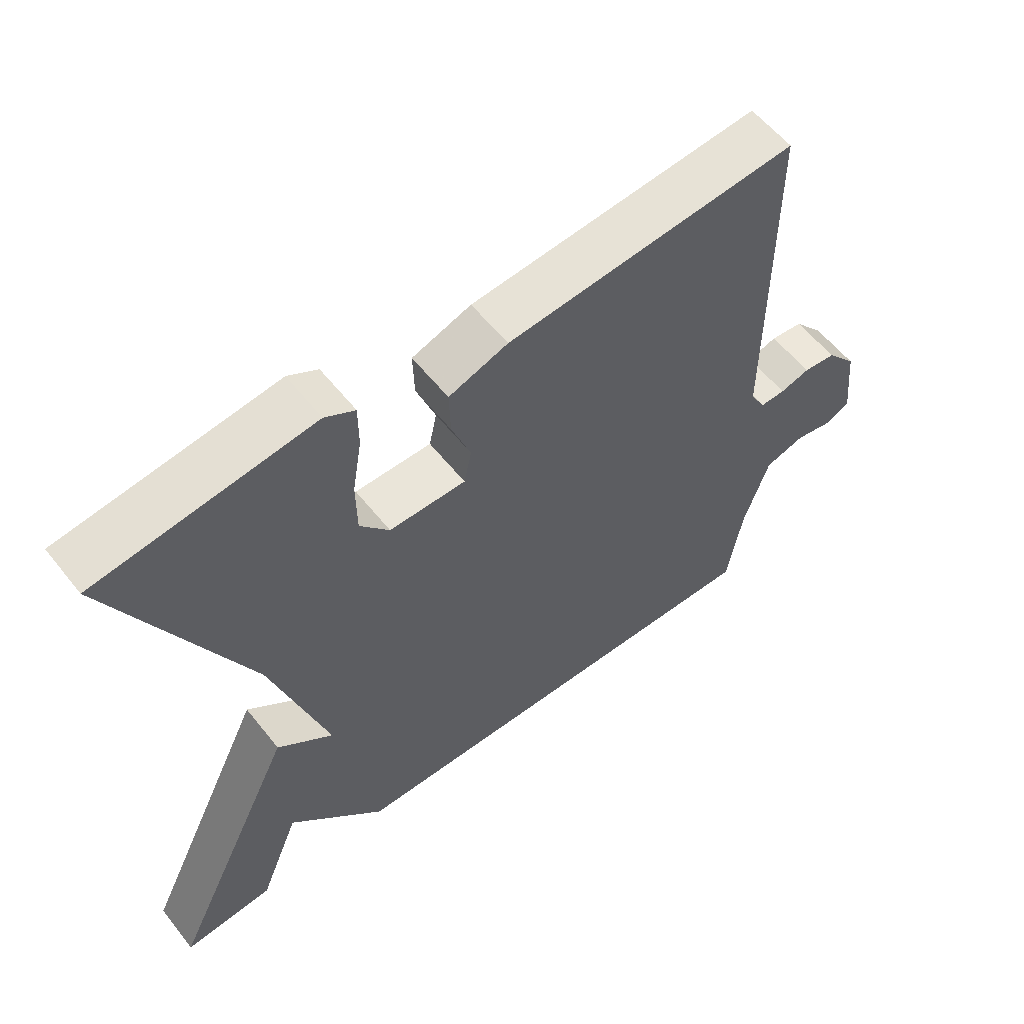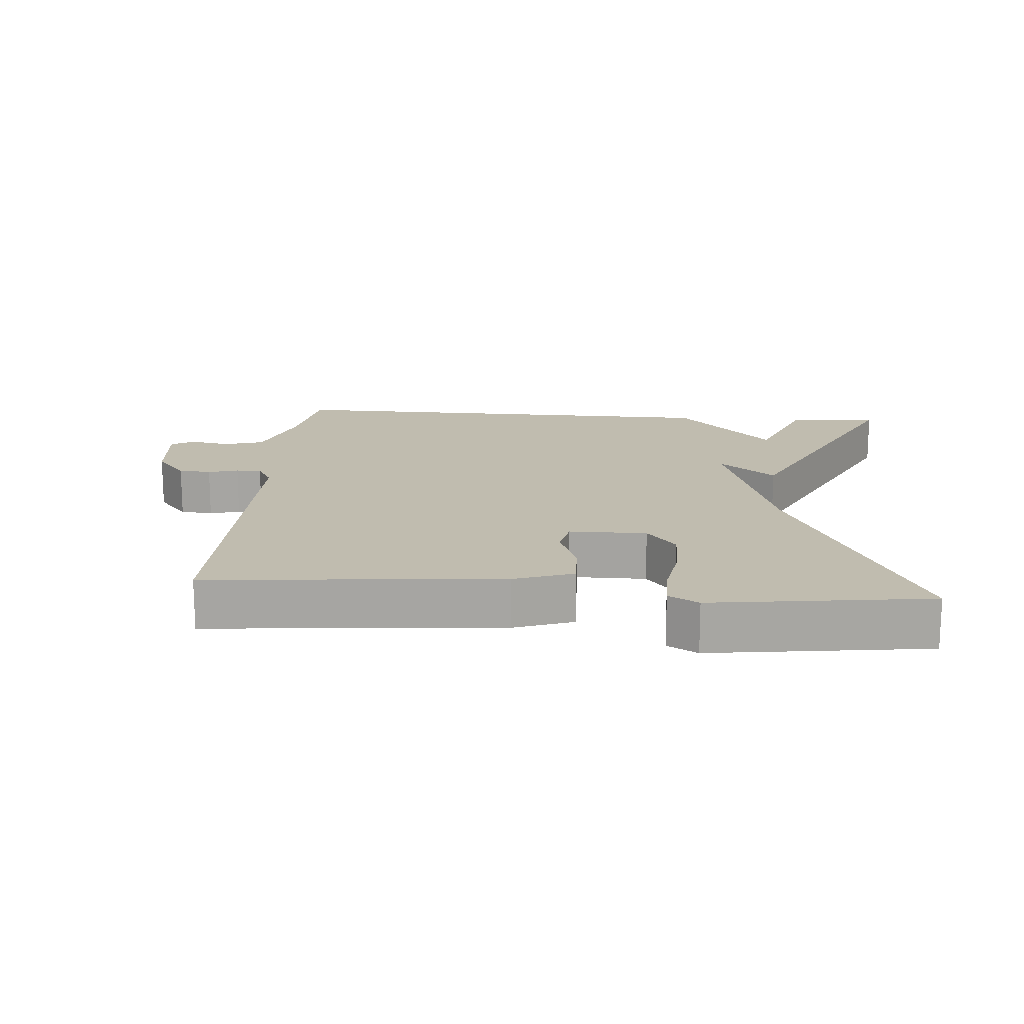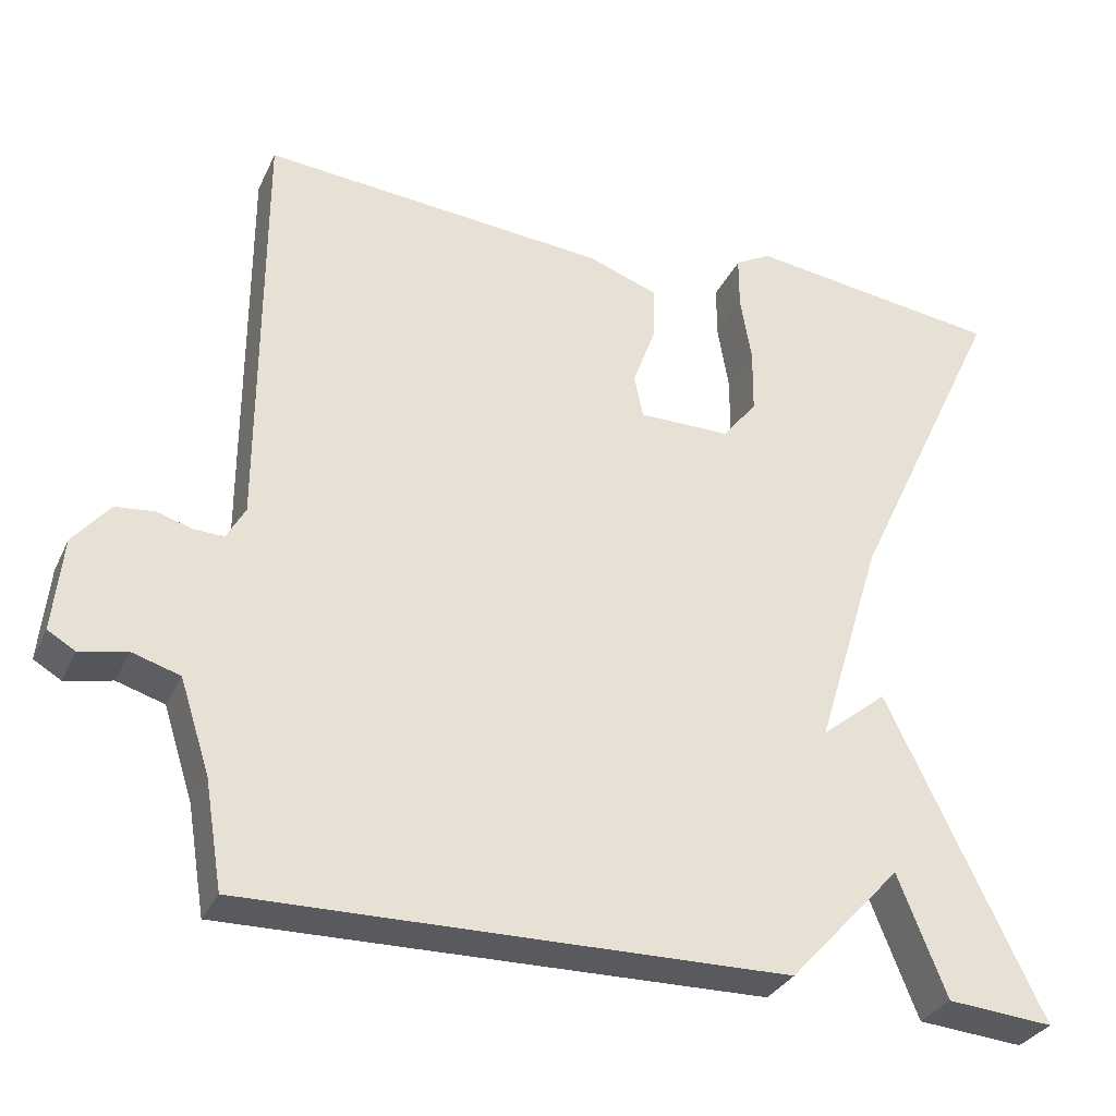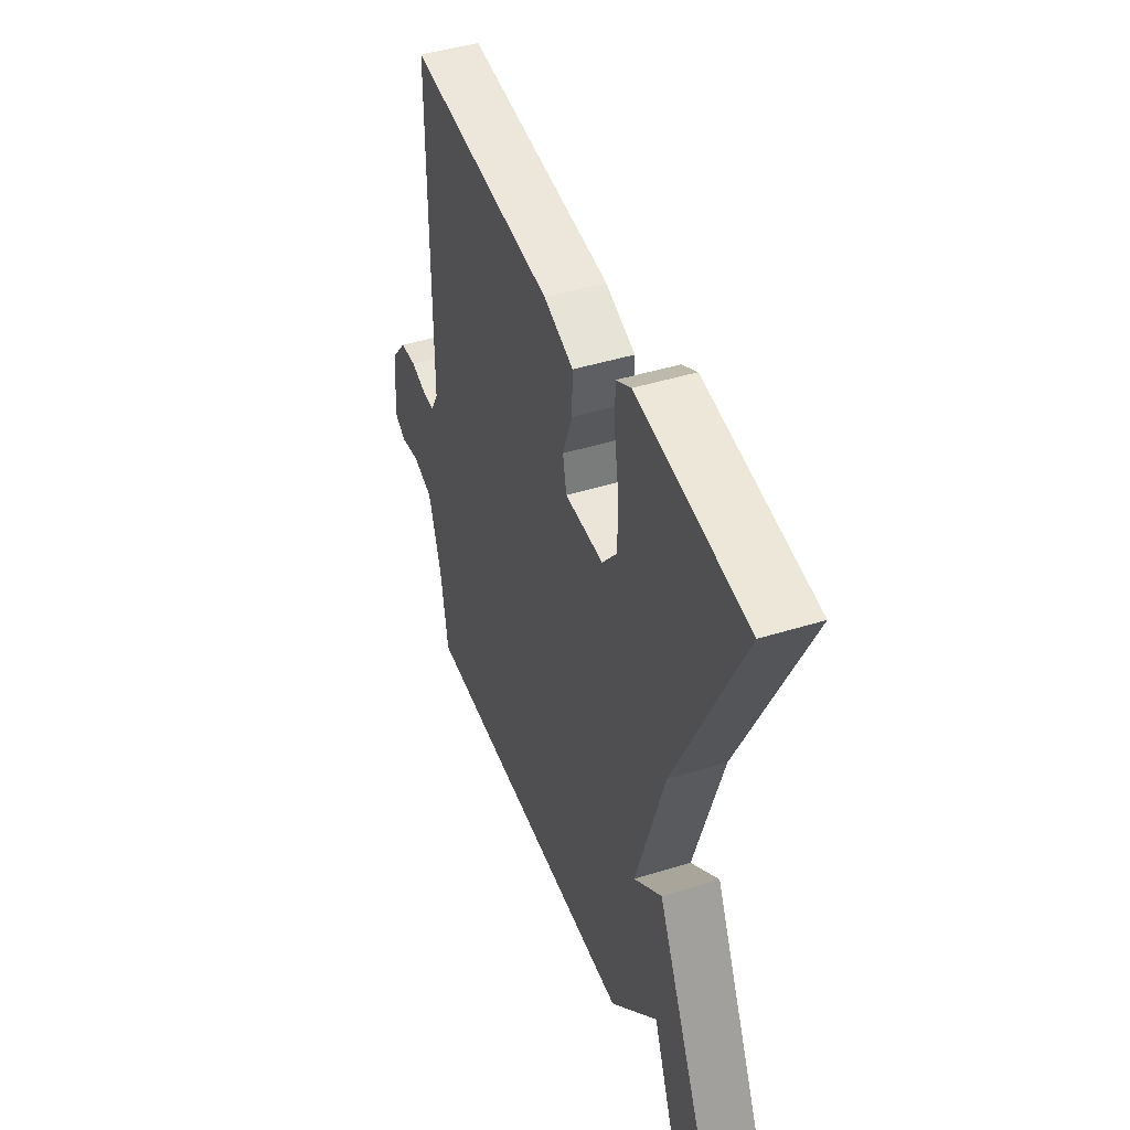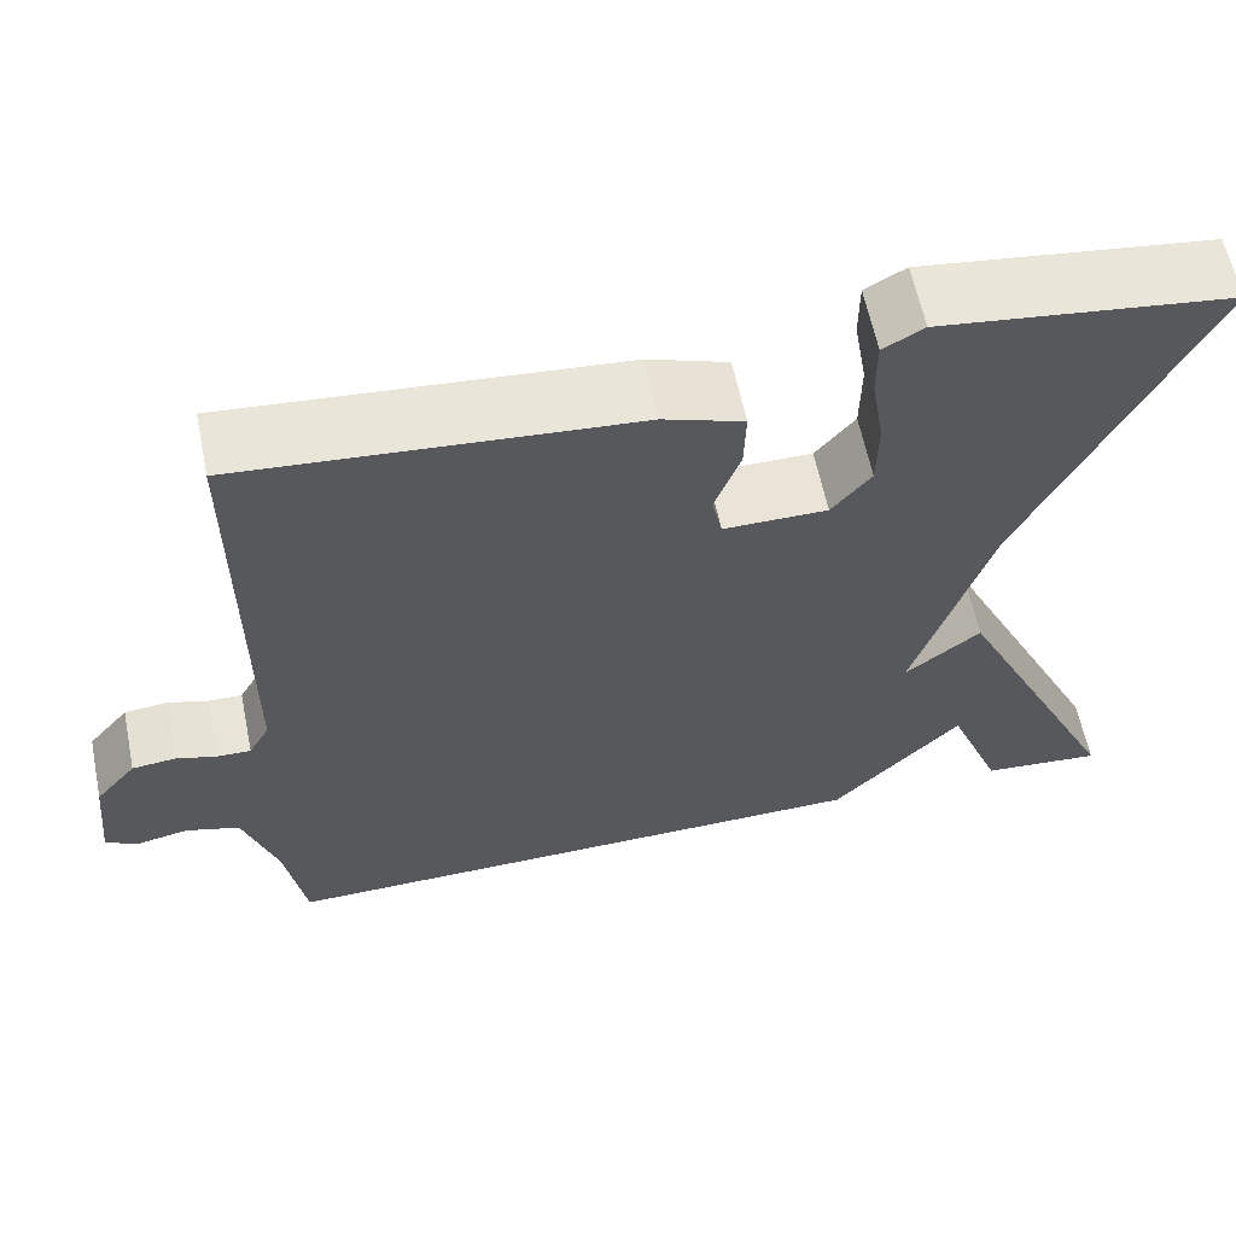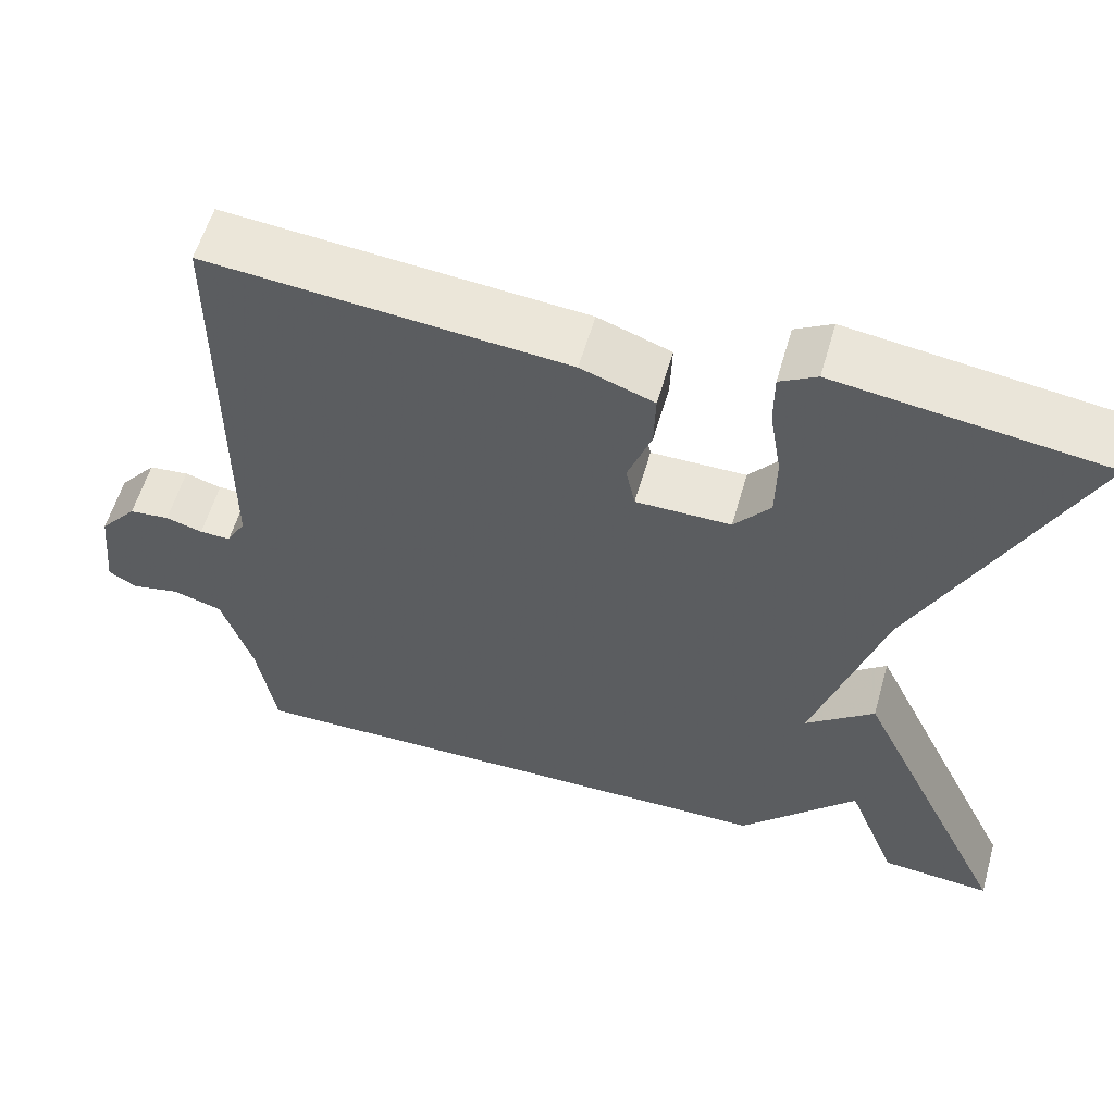
<metadata>
{"format":"obj","ext":"obj","renderer":"f3d","projection":"perspective","resolution":1024,"background":"white","views":[{"elev":58.0,"azim":141.9,"up":"+Z"},{"elev":16.3,"azim":4.5,"up":"+Y"},{"elev":-31.5,"azim":-21.9,"up":"+Z"},{"elev":44.6,"azim":70.1,"up":"+Z"},{"elev":61.2,"azim":-11.6,"up":"+Z"},{"elev":57.7,"azim":16.0,"up":"+Z"}]}
</metadata>
<code>
v 0.5 0.07 0.5
v 0.309 0.07 0.097
v 0.227 0.07 -0.169
v 0.309 0.07 -0.103
v 0.5 0.07 -0.5
v 0.368 0.07 -0.489
v 0.308 0.07 -0.338
v 0.168 0.07 -0.489
v -0.5 0.07 -0.5
v -0.522 0.07 -0.367
v -0.559 0.07 -0.253
v -0.618 0.07 -0.235
v -0.676 0.07 -0.247
v -0.71 0.07 -0.227
v -0.698 0.07 -0.111
v -0.653 0.07 -0.057
v -0.605 0.07 -0.052
v -0.561 0.07 -0.065
v -0.524 0.07 -0.066
v -0.501 0.07 -0.025
v -0.5 0.07 0.5
v -0.072 0.07 0.463
v 0.015 0.07 0.432
v 0.013 0.07 0.364
v -0.015 0.07 0.288
v -0.004 0.07 0.235
v 0.109 0.07 0.235
v 0.152 0.07 0.288
v 0.153 0.07 0.368
v 0.139 0.07 0.452
v 0.139 0.07 0.517
v 0.183 0.07 0.542
v 0.5 0 0.5
v 0.309 0 0.097
v 0.227 0 -0.169
v 0.309 0 -0.103
v 0.5 0 -0.5
v 0.368 0 -0.489
v 0.308 0 -0.338
v 0.168 0 -0.489
v -0.5 0 -0.5
v -0.522 0 -0.367
v -0.559 0 -0.253
v -0.618 0 -0.235
v -0.676 0 -0.247
v -0.71 0 -0.227
v -0.698 0 -0.111
v -0.653 0 -0.057
v -0.605 0 -0.052
v -0.561 0 -0.065
v -0.524 0 -0.066
v -0.501 0 -0.025
v -0.5 0 0.5
v -0.072 0 0.463
v 0.015 0 0.432
v 0.013 0 0.364
v -0.015 0 0.288
v -0.004 0 0.235
v 0.109 0 0.235
v 0.152 0 0.288
v 0.153 0 0.368
v 0.139 0 0.452
v 0.139 0 0.517
v 0.183 0 0.542
f 32 1 2
f 31 32 2
f 30 31 2
f 29 30 2
f 28 29 2 3
f 27 28 3
f 26 27 3
f 23 24 25
f 22 23 25
f 21 22 25
f 20 21 25
f 19 20 25 26
f 16 17 18
f 15 16 18
f 14 15 18
f 13 14 18
f 12 13 18
f 11 12 18 19
f 19 26 3
f 11 19 3
f 10 11 3
f 9 10 3
f 8 9 3
f 7 8 3
f 7 3 4 5
f 5 6 7
f 34 33 64
f 34 64 63
f 34 63 62
f 34 62 61
f 35 34 61 60
f 35 60 59
f 35 59 58
f 57 56 55
f 57 55 54
f 57 54 53
f 57 53 52
f 58 57 52 51
f 50 49 48
f 50 48 47
f 50 47 46
f 50 46 45
f 50 45 44
f 51 50 44 43
f 35 58 51
f 35 51 43
f 35 43 42
f 35 42 41
f 35 41 40
f 35 40 39
f 37 36 35 39
f 39 38 37
f 1 33 34 2
f 2 34 35 3
f 3 35 36 4
f 4 36 37 5
f 5 37 38 6
f 6 38 39 7
f 7 39 40 8
f 8 40 41 9
f 9 41 42 10
f 10 42 43 11
f 11 43 44 12
f 12 44 45 13
f 13 45 46 14
f 14 46 47 15
f 15 47 48 16
f 16 48 49 17
f 17 49 50 18
f 18 50 51 19
f 19 51 52 20
f 20 52 53 21
f 21 53 54 22
f 22 54 55 23
f 23 55 56 24
f 24 56 57 25
f 25 57 58 26
f 26 58 59 27
f 27 59 60 28
f 28 60 61 29
f 29 61 62 30
f 30 62 63 31
f 31 63 64 32
f 32 64 33 1

</code>
